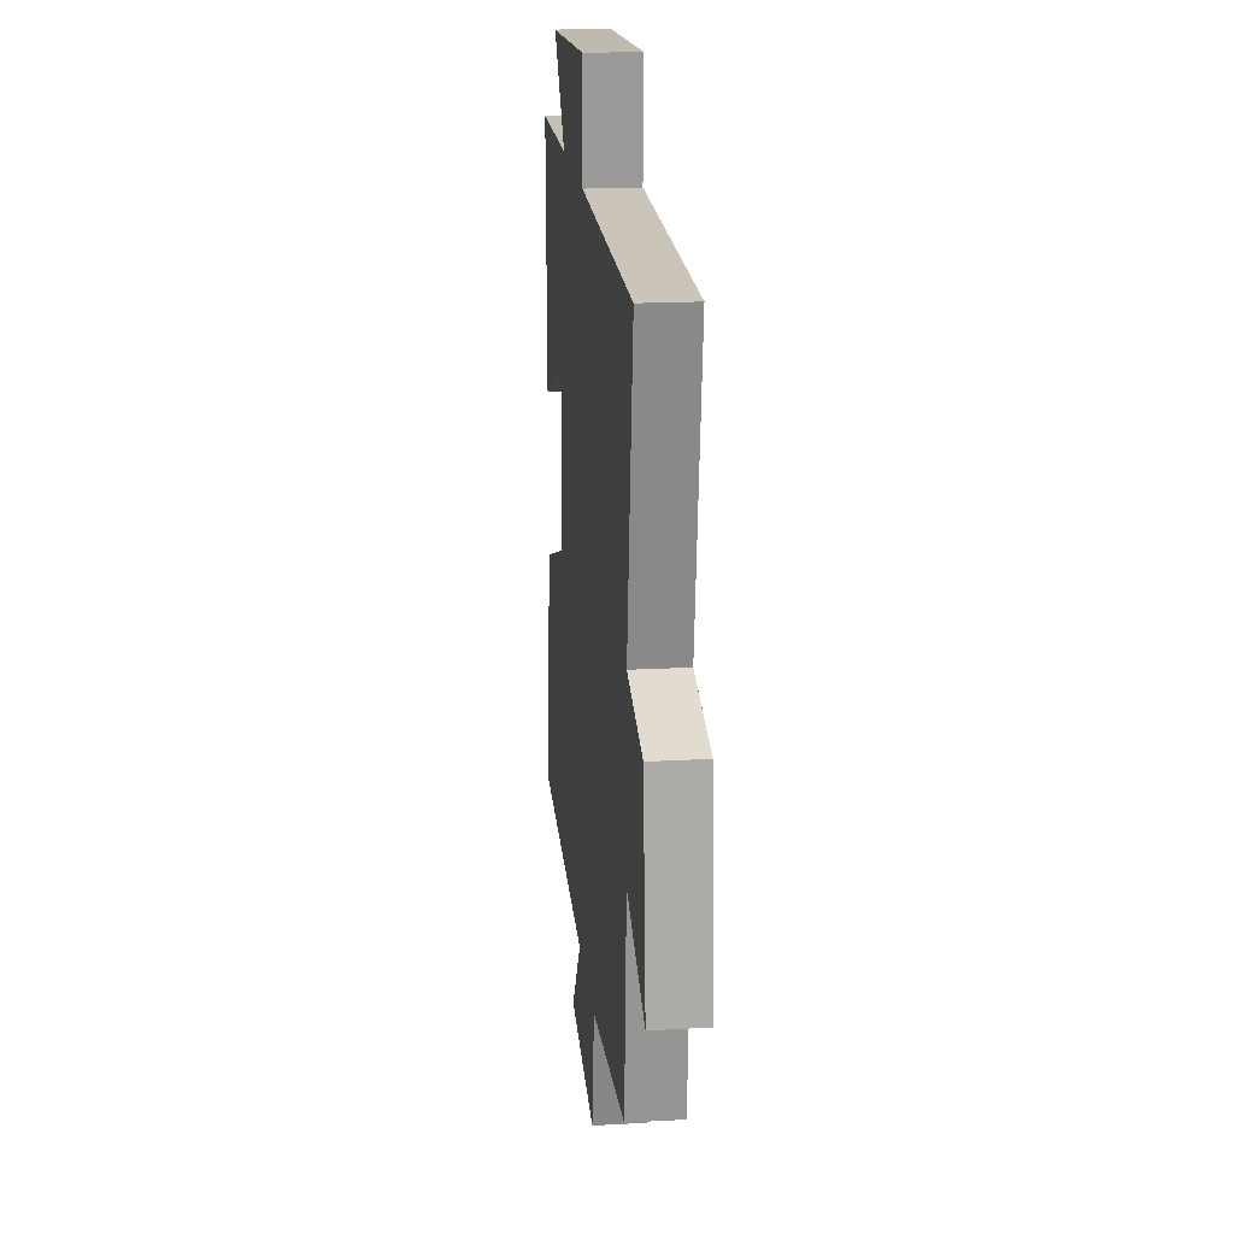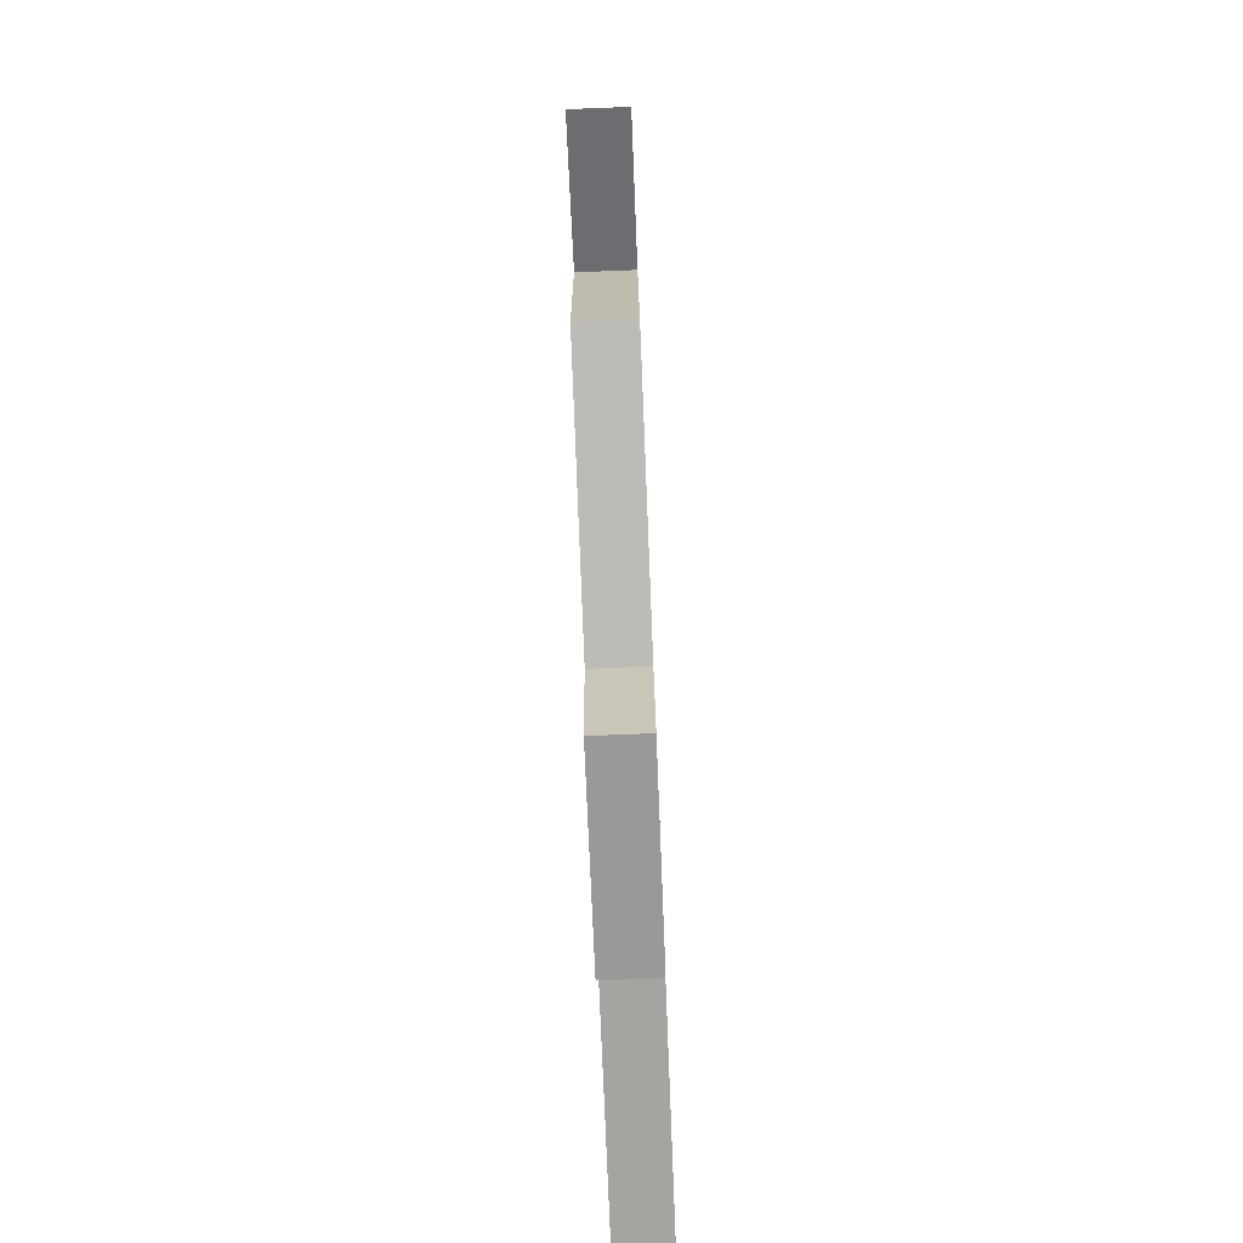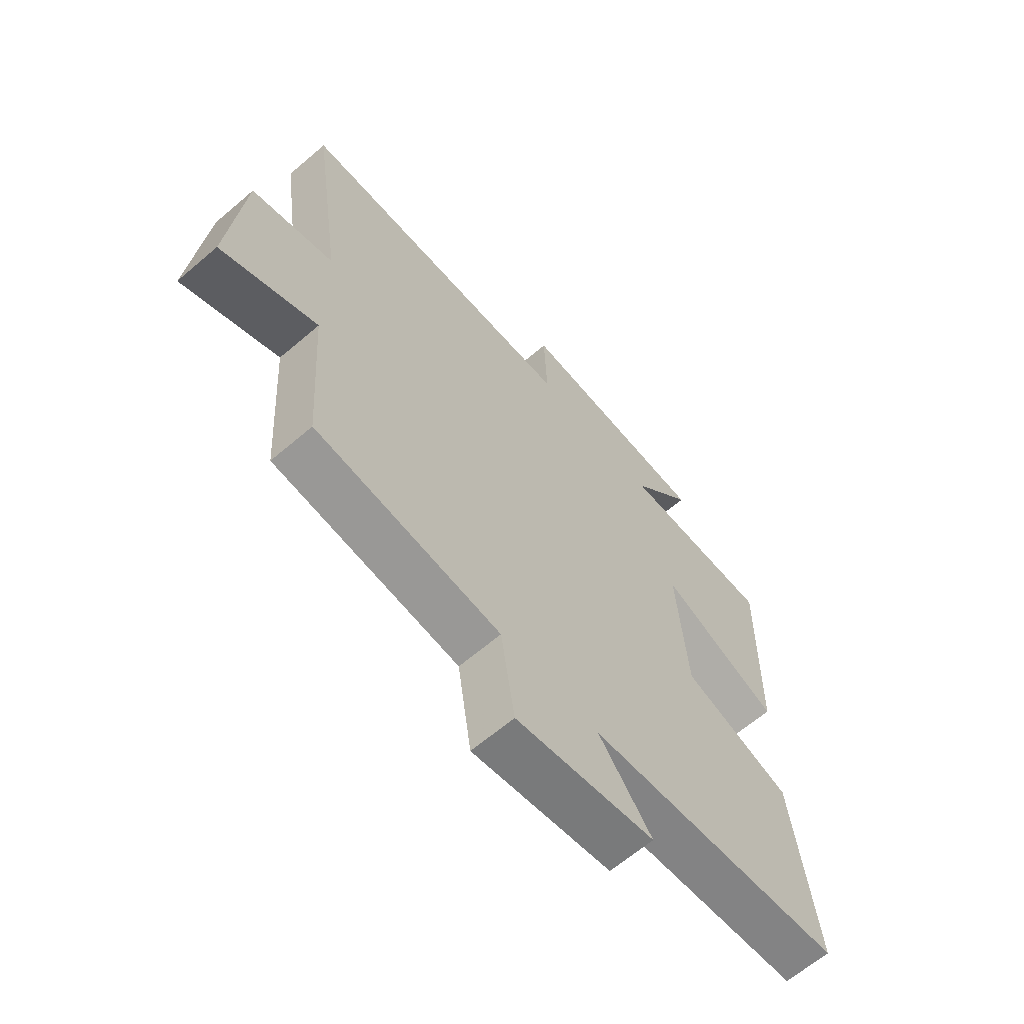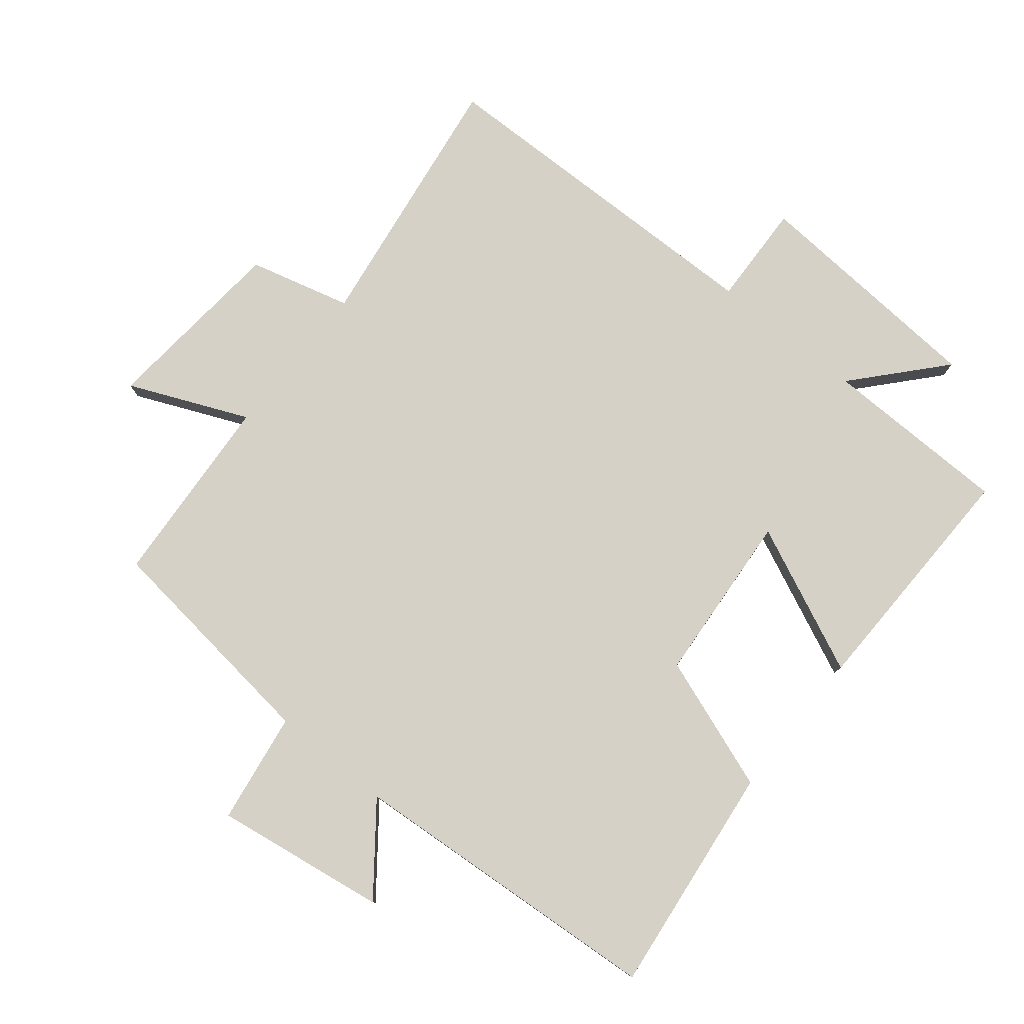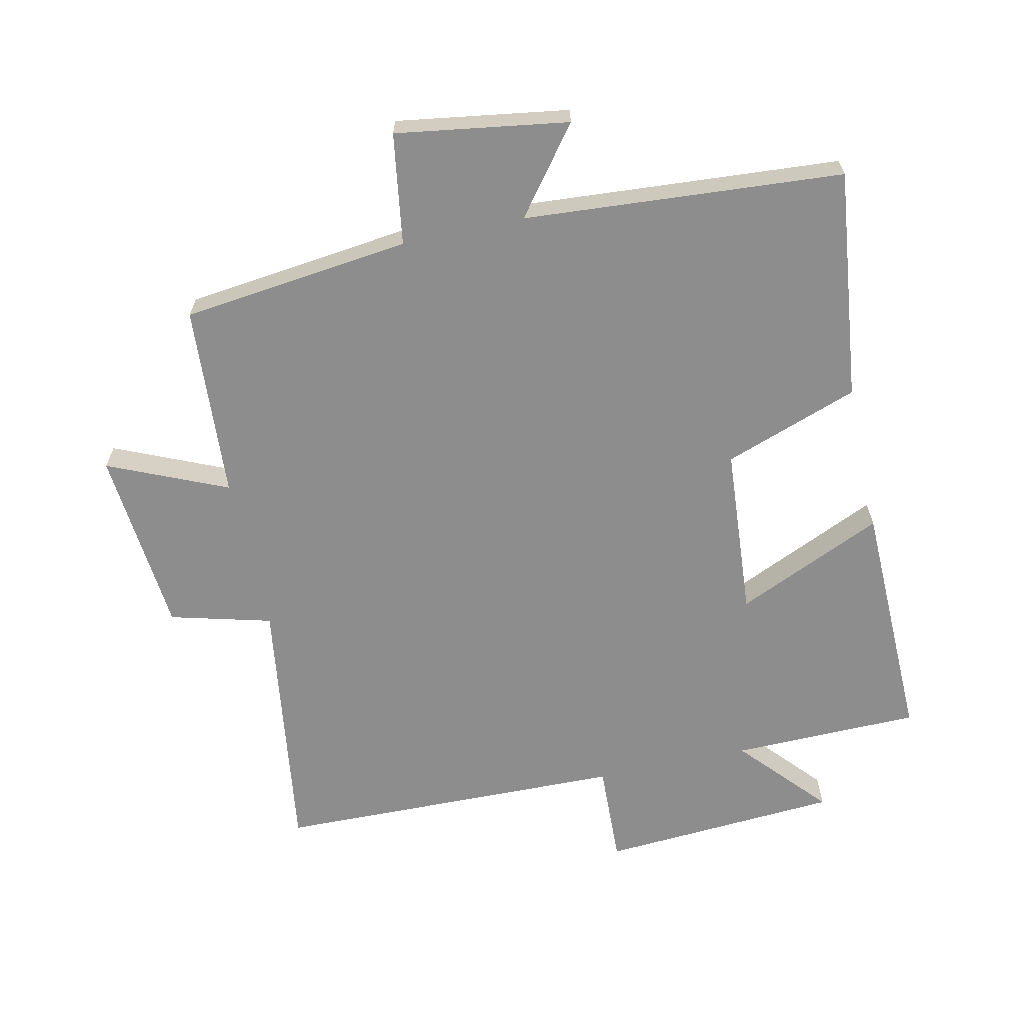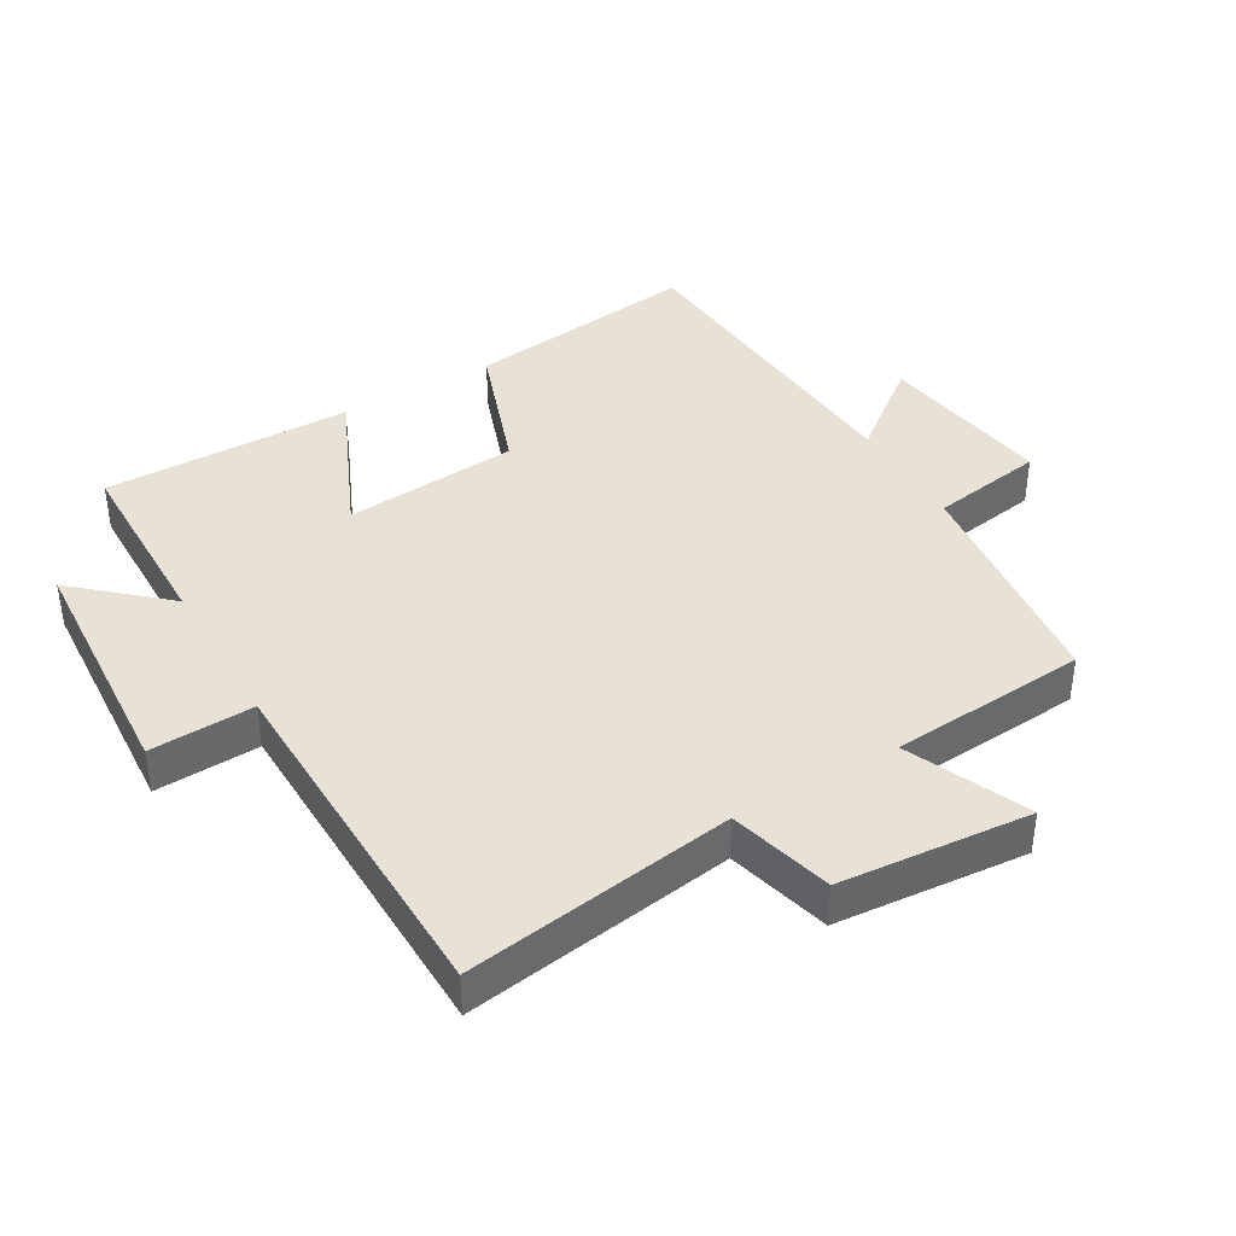
<metadata>
{"format":"obj","ext":"obj","renderer":"f3d","projection":"perspective","resolution":1024,"background":"white","views":[{"elev":19.2,"azim":84.0,"up":"+Z"},{"elev":-77.5,"azim":92.3,"up":"+Z"},{"elev":-64.2,"azim":130.8,"up":"+Z"},{"elev":79.2,"azim":-140.9,"up":"+Y"},{"elev":-64.6,"azim":-167.6,"up":"+Y"},{"elev":40.3,"azim":59.6,"up":"+Y"}]}
</metadata>
<code>
v 0.558 0.07 0.489
v 0.5 0.07 0.085
v 0.655 0.07 0.044
v 0.681 0.07 -0.242
v 0.5 0.07 -0.163
v 0.48 0.07 -0.459
v 0.131 0.07 -0.5
v 0.105 0.07 -0.67
v -0.157 0.07 -0.63
v -0.057 0.07 -0.5
v -0.542 0.07 -0.464
v -0.5 0.07 -0.112
v -0.295 0.07 -0.039
v -0.275 0.07 0.223
v -0.5 0.07 0.122
v -0.507 0.07 0.496
v -0.22 0.07 0.5
v -0.338 0.07 0.632
v 0.028 0.07 0.656
v 0.022 0.07 0.5
v 0.558 0 0.489
v 0.5 0 0.085
v 0.655 0 0.044
v 0.681 0 -0.242
v 0.5 0 -0.163
v 0.48 0 -0.459
v 0.131 0 -0.5
v 0.105 0 -0.67
v -0.157 0 -0.63
v -0.057 0 -0.5
v -0.542 0 -0.464
v -0.5 0 -0.112
v -0.295 0 -0.039
v -0.275 0 0.223
v -0.5 0 0.122
v -0.507 0 0.496
v -0.22 0 0.5
v -0.338 0 0.632
v 0.028 0 0.656
v 0.022 0 0.5
f 17 18 19 20
f 17 20 1 2
f 14 15 16 17
f 13 14 17 2
f 10 11 12 13
f 10 13 2 3
f 7 8 9 10
f 5 6 7 10
f 5 10 3
f 3 4 5
f 40 39 38 37
f 22 21 40 37
f 37 36 35 34
f 22 37 34 33
f 33 32 31 30
f 23 22 33 30
f 30 29 28 27
f 30 27 26 25
f 23 30 25
f 25 24 23
f 1 21 22 2
f 2 22 23 3
f 3 23 24 4
f 4 24 25 5
f 5 25 26 6
f 6 26 27 7
f 7 27 28 8
f 8 28 29 9
f 9 29 30 10
f 10 30 31 11
f 11 31 32 12
f 12 32 33 13
f 13 33 34 14
f 14 34 35 15
f 15 35 36 16
f 16 36 37 17
f 17 37 38 18
f 18 38 39 19
f 19 39 40 20
f 20 40 21 1

</code>
